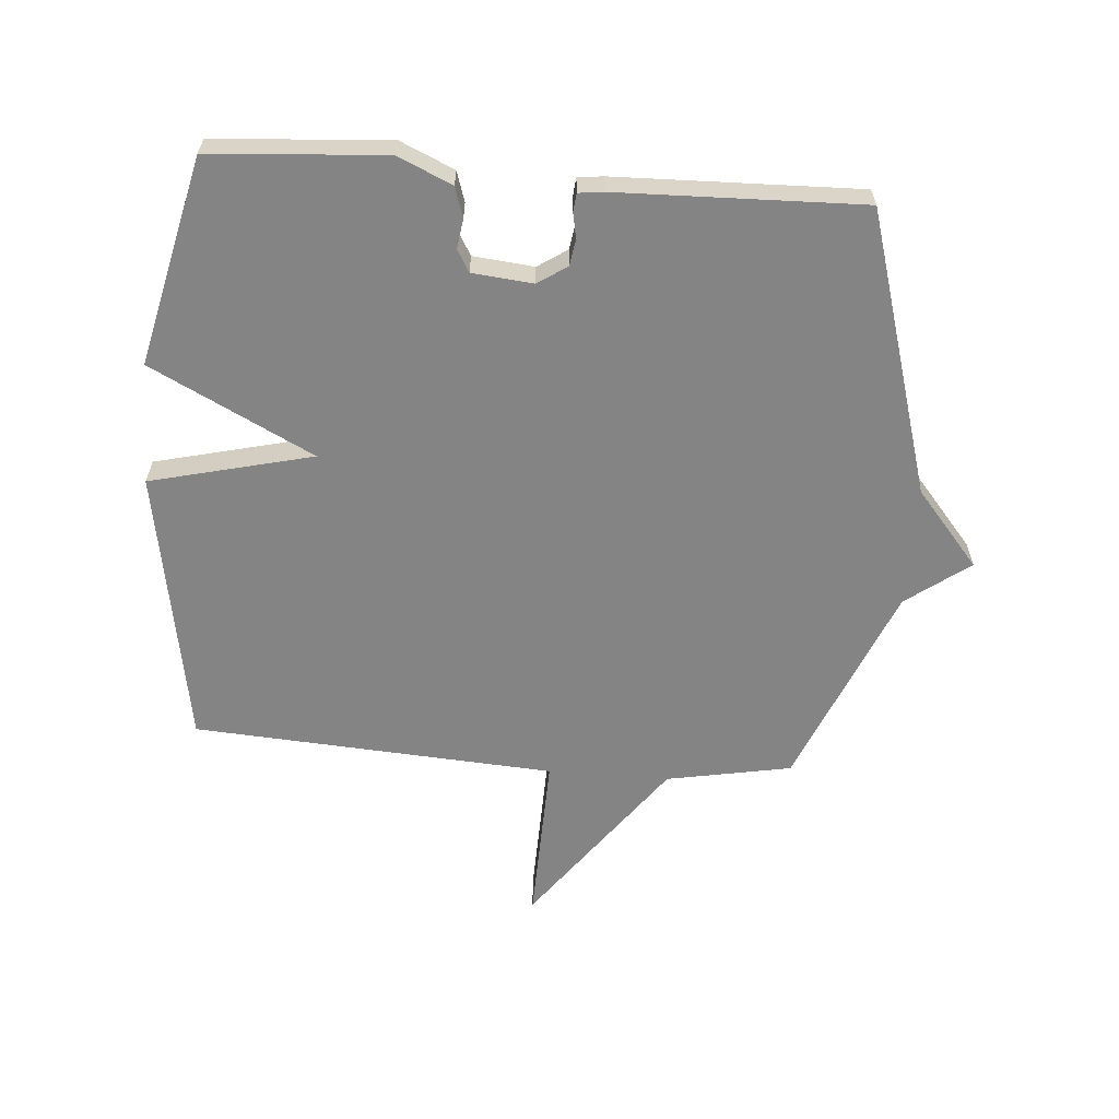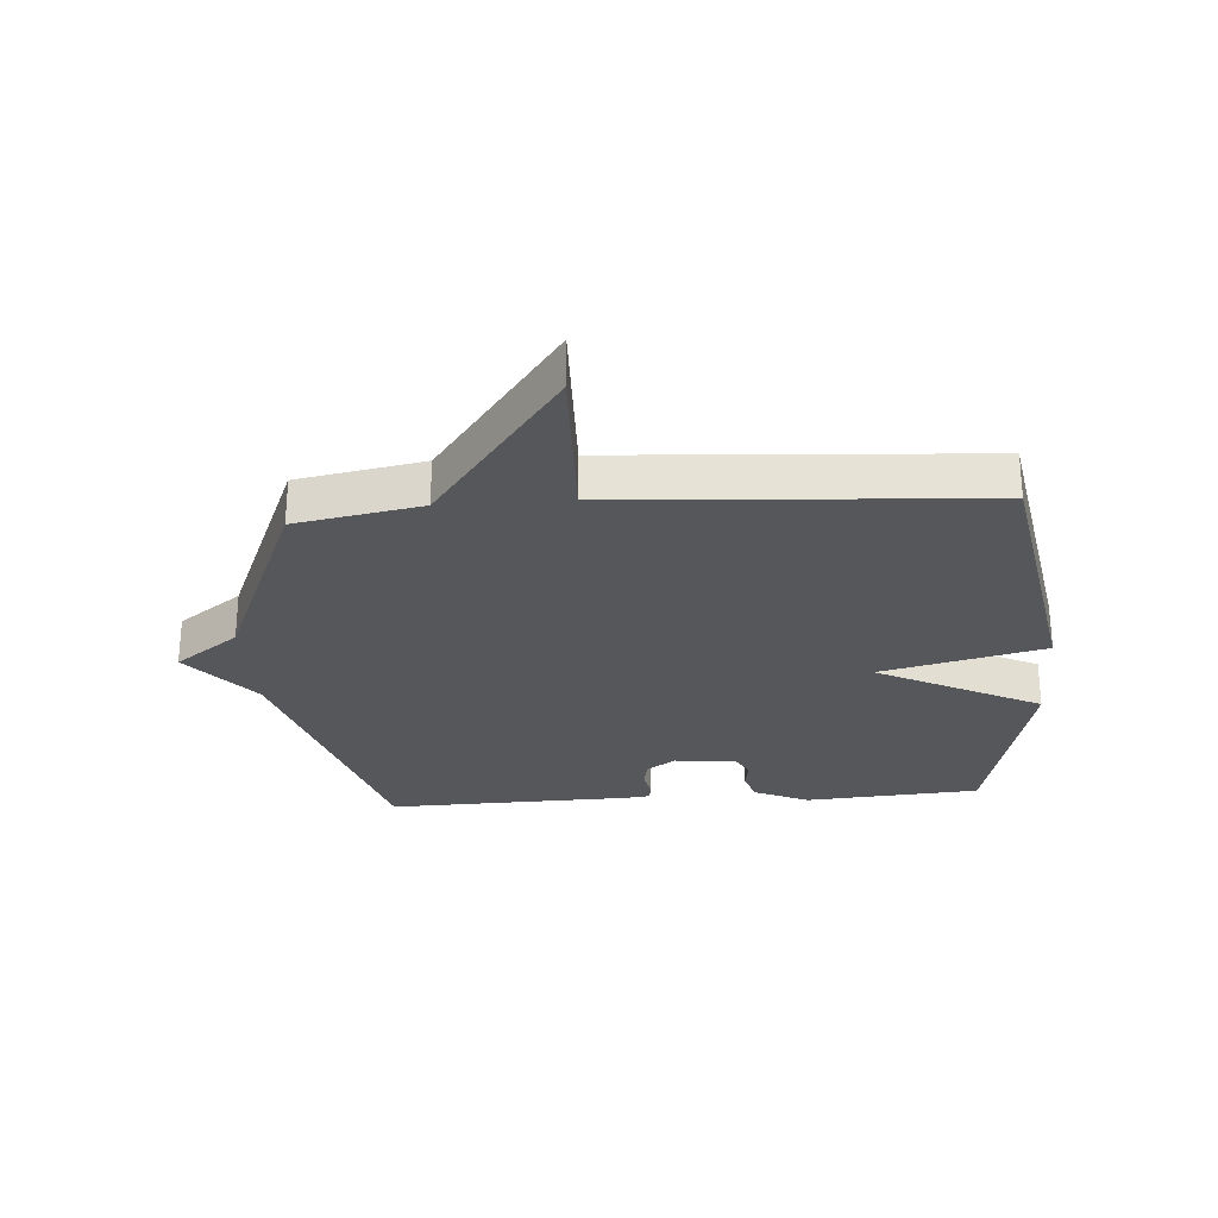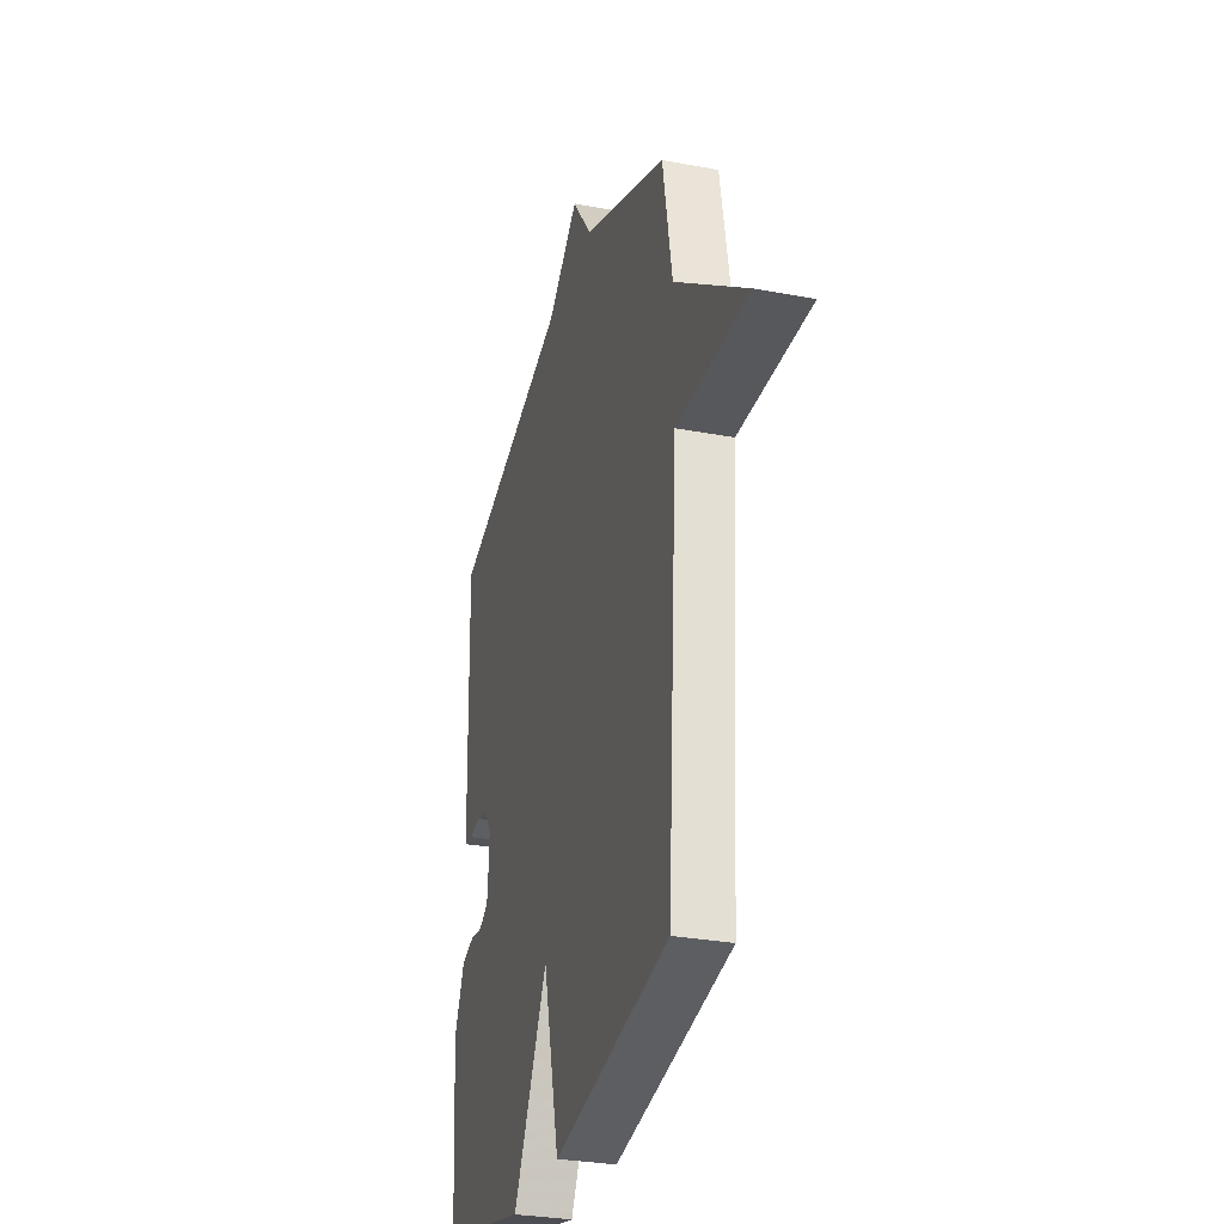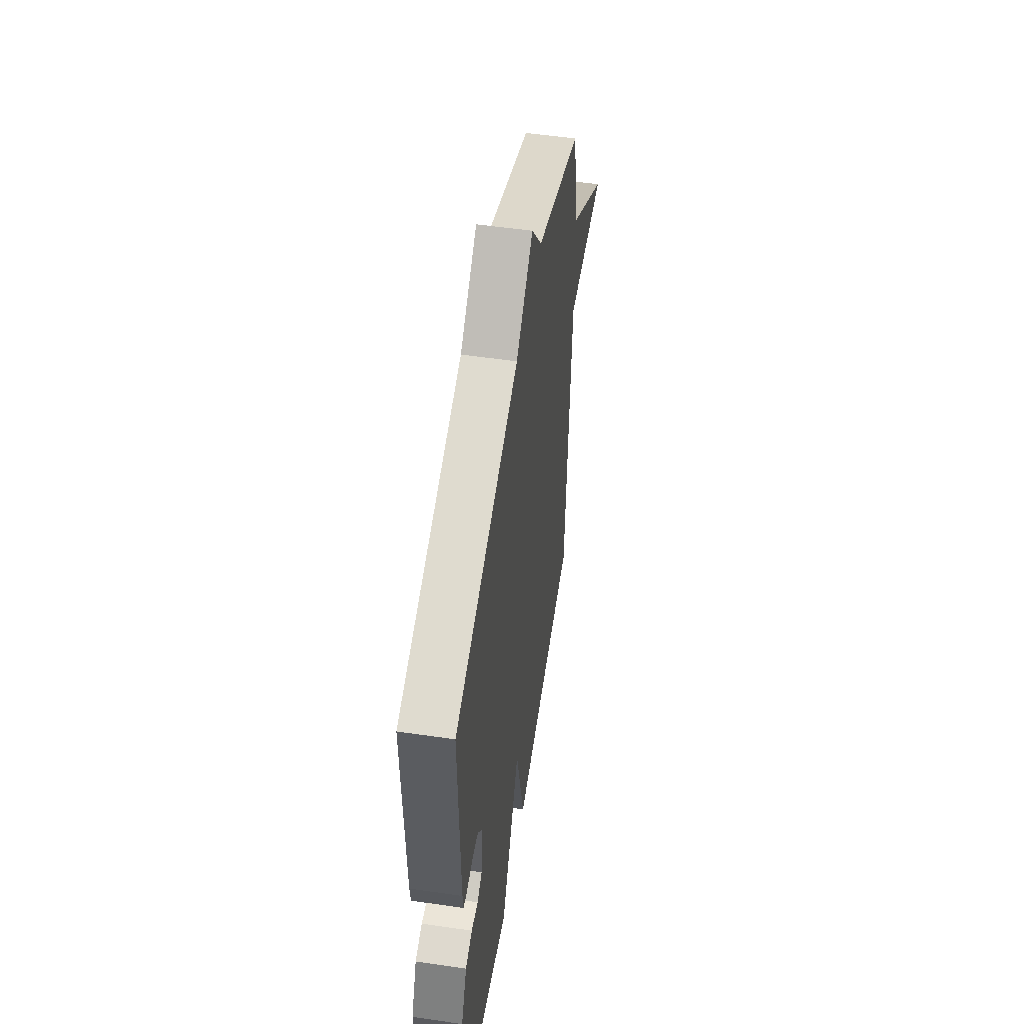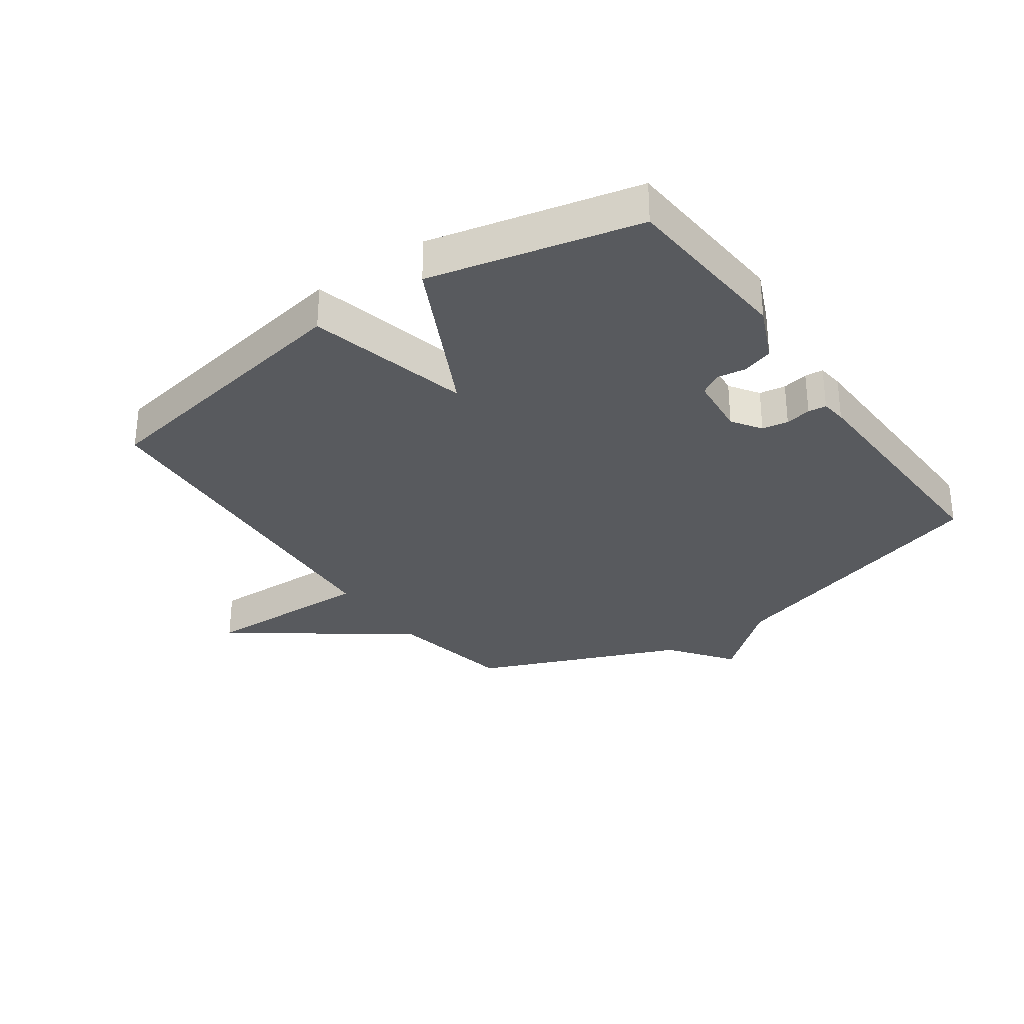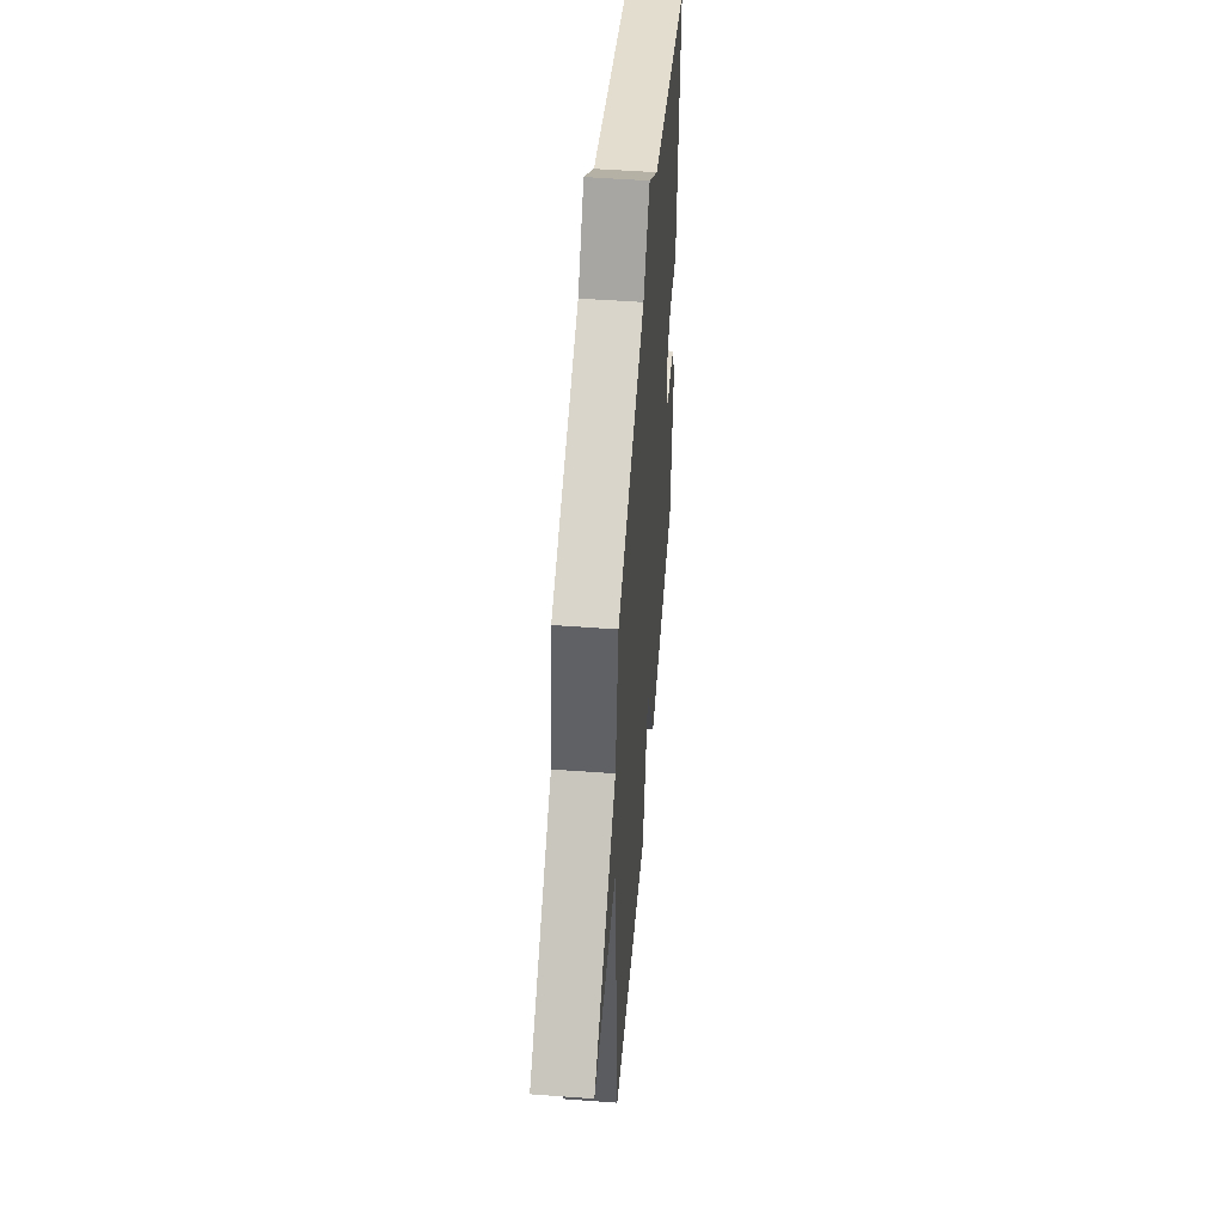
<metadata>
{"format":"obj","ext":"obj","renderer":"f3d","projection":"perspective","resolution":1024,"background":"white","views":[{"elev":-61.4,"azim":-94.5,"up":"+Y"},{"elev":-27.3,"azim":94.1,"up":"+Y"},{"elev":-30.0,"azim":74.6,"up":"+Z"},{"elev":53.0,"azim":-81.1,"up":"+Z"},{"elev":-31.1,"azim":-144.7,"up":"+Y"},{"elev":51.8,"azim":94.6,"up":"+Z"}]}
</metadata>
<code>
v 0.5 0.07 0.5
v 0.538 0.07 0.295
v 0.82 0.07 0.087
v 0.538 0.07 0.095
v 0.5 0.07 -0.5
v 0.042 0.07 -0.58
v -0.023 0.07 -0.313
v -0.158 0.07 -0.58
v -0.5 0.07 -0.5
v -0.521 0.07 -0.213
v -0.481 0.07 -0.123
v -0.431 0.07 -0.107
v -0.383 0.07 -0.114
v -0.347 0.07 -0.093
v -0.337 0.07 0.007
v -0.369 0.07 0.055
v -0.412 0.07 0.062
v -0.454 0.07 0.054
v -0.484 0.07 0.057
v -0.489 0.07 0.099
v -0.5 0.07 0.5
v -0.035 0.07 0.639
v 0.088 0.07 0.743
v 0.165 0.07 0.639
v 0.5 0 0.5
v 0.538 0 0.295
v 0.82 0 0.087
v 0.538 0 0.095
v 0.5 0 -0.5
v 0.042 0 -0.58
v -0.023 0 -0.313
v -0.158 0 -0.58
v -0.5 0 -0.5
v -0.521 0 -0.213
v -0.481 0 -0.123
v -0.431 0 -0.107
v -0.383 0 -0.114
v -0.347 0 -0.093
v -0.337 0 0.007
v -0.369 0 0.055
v -0.412 0 0.062
v -0.454 0 0.054
v -0.484 0 0.057
v -0.489 0 0.099
v -0.5 0 0.5
v -0.035 0 0.639
v 0.088 0 0.743
v 0.165 0 0.639
f 22 23 24
f 24 1 2
f 22 24 2
f 21 22 2
f 20 21 2
f 19 20 2
f 18 19 2
f 17 18 2
f 16 17 2
f 15 16 2
f 14 15 2
f 13 14 2
f 11 12 13
f 10 11 13
f 9 10 13
f 8 9 13
f 7 8 13
f 7 13 2
f 6 7 2
f 5 6 2
f 4 5 2
f 2 3 4
f 48 47 46
f 26 25 48
f 26 48 46
f 26 46 45
f 26 45 44
f 26 44 43
f 26 43 42
f 26 42 41
f 26 41 40
f 26 40 39
f 26 39 38
f 26 38 37
f 37 36 35
f 37 35 34
f 37 34 33
f 37 33 32
f 37 32 31
f 26 37 31
f 26 31 30
f 26 30 29
f 26 29 28
f 28 27 26
f 1 25 26 2
f 2 26 27 3
f 3 27 28 4
f 4 28 29 5
f 5 29 30 6
f 6 30 31 7
f 7 31 32 8
f 8 32 33 9
f 9 33 34 10
f 10 34 35 11
f 11 35 36 12
f 12 36 37 13
f 13 37 38 14
f 14 38 39 15
f 15 39 40 16
f 16 40 41 17
f 17 41 42 18
f 18 42 43 19
f 19 43 44 20
f 20 44 45 21
f 21 45 46 22
f 22 46 47 23
f 23 47 48 24
f 24 48 25 1

</code>
